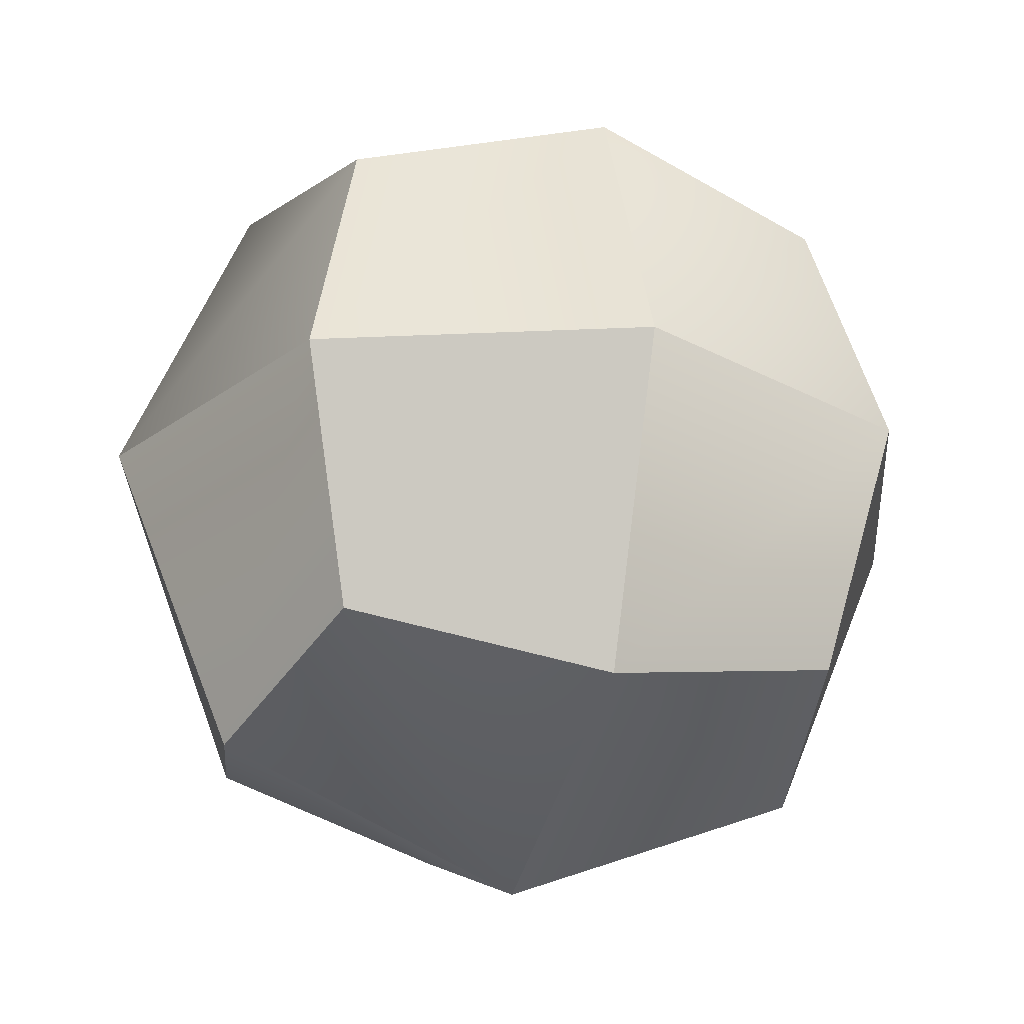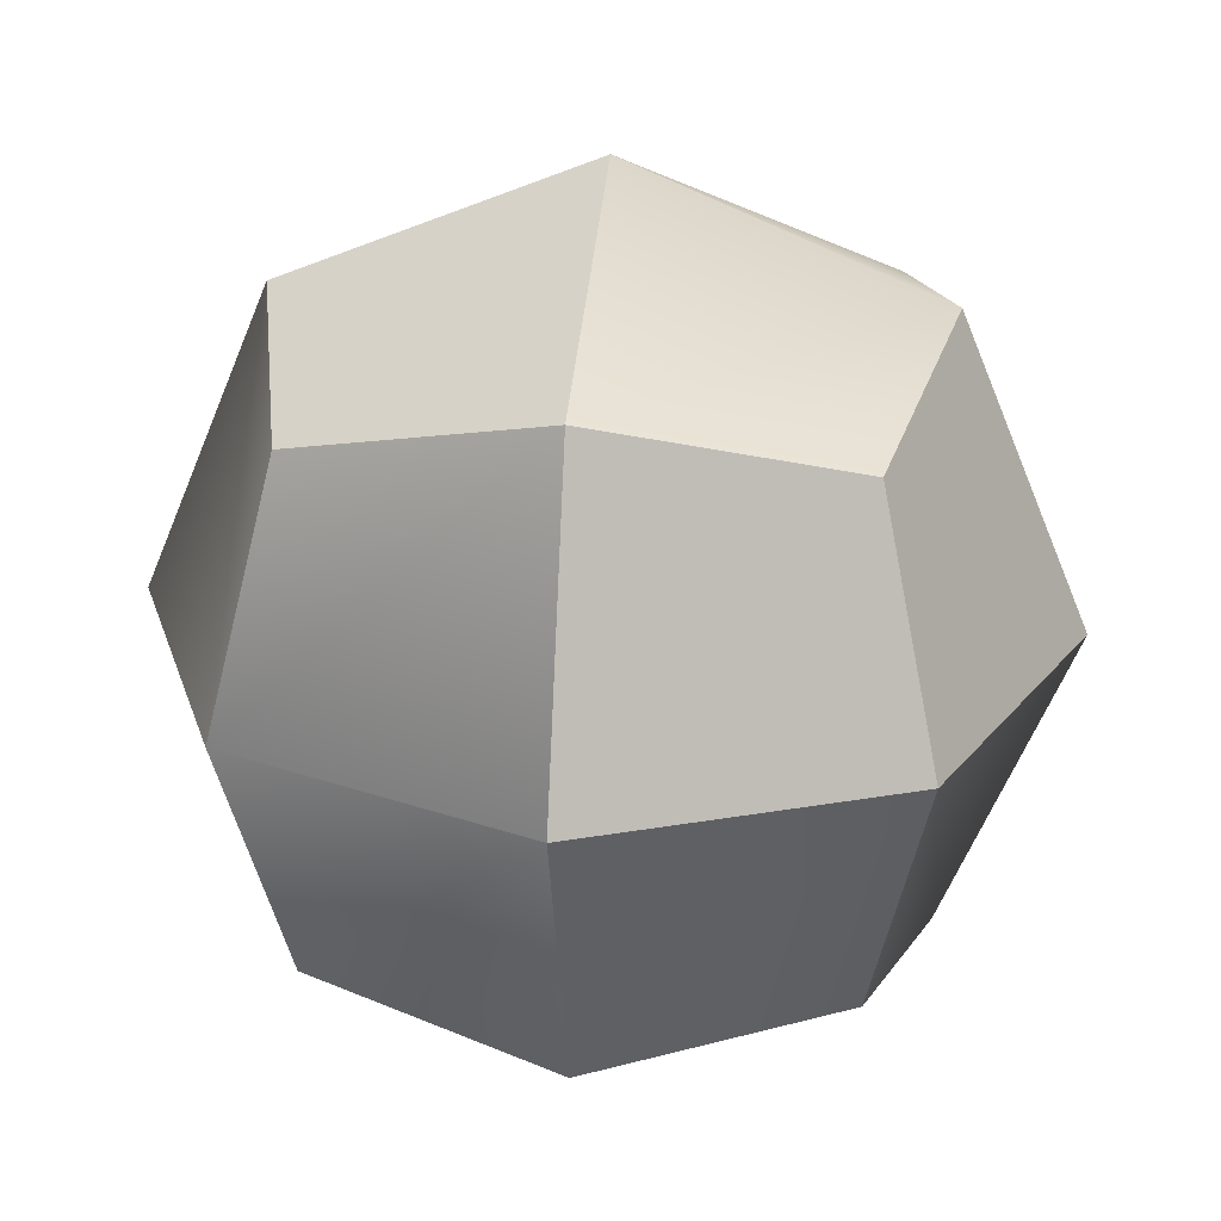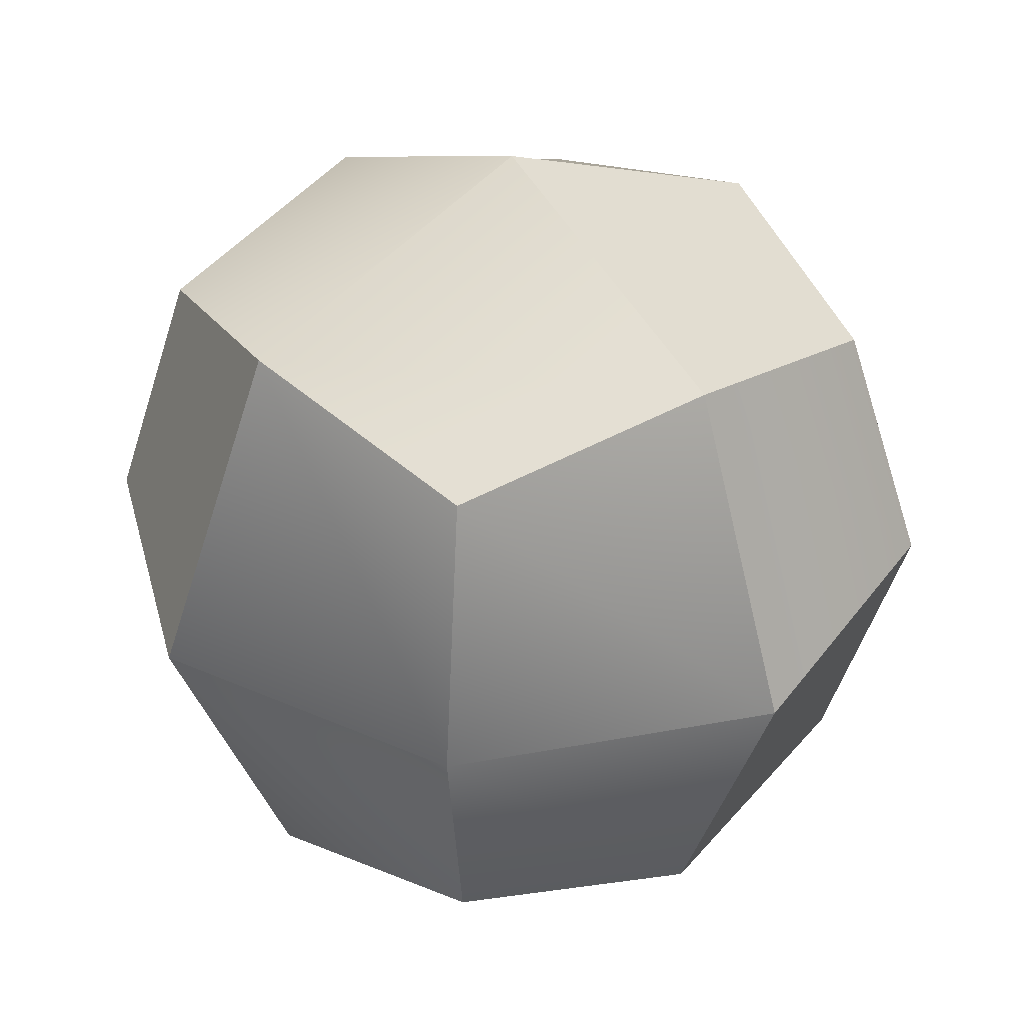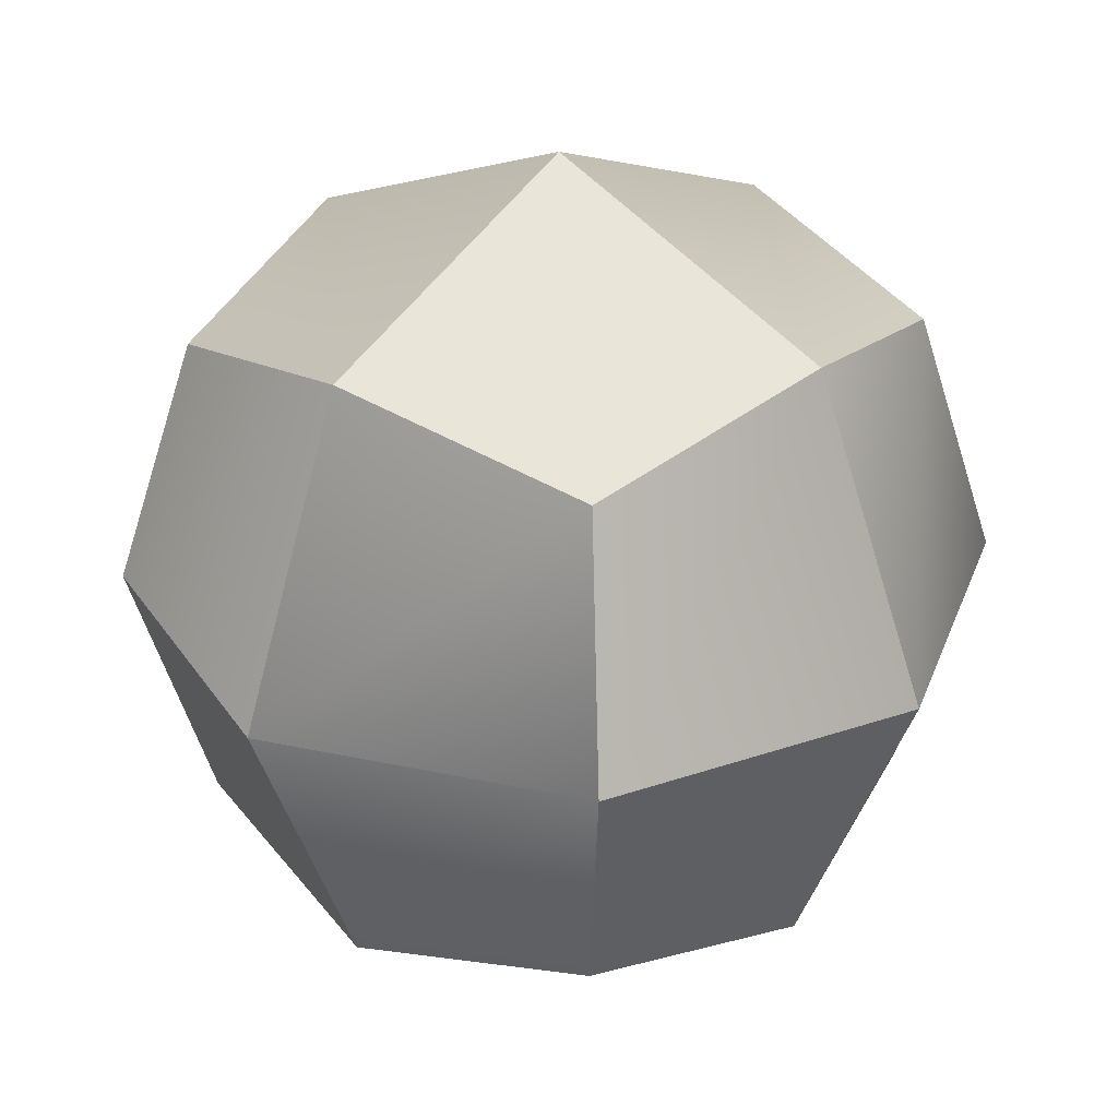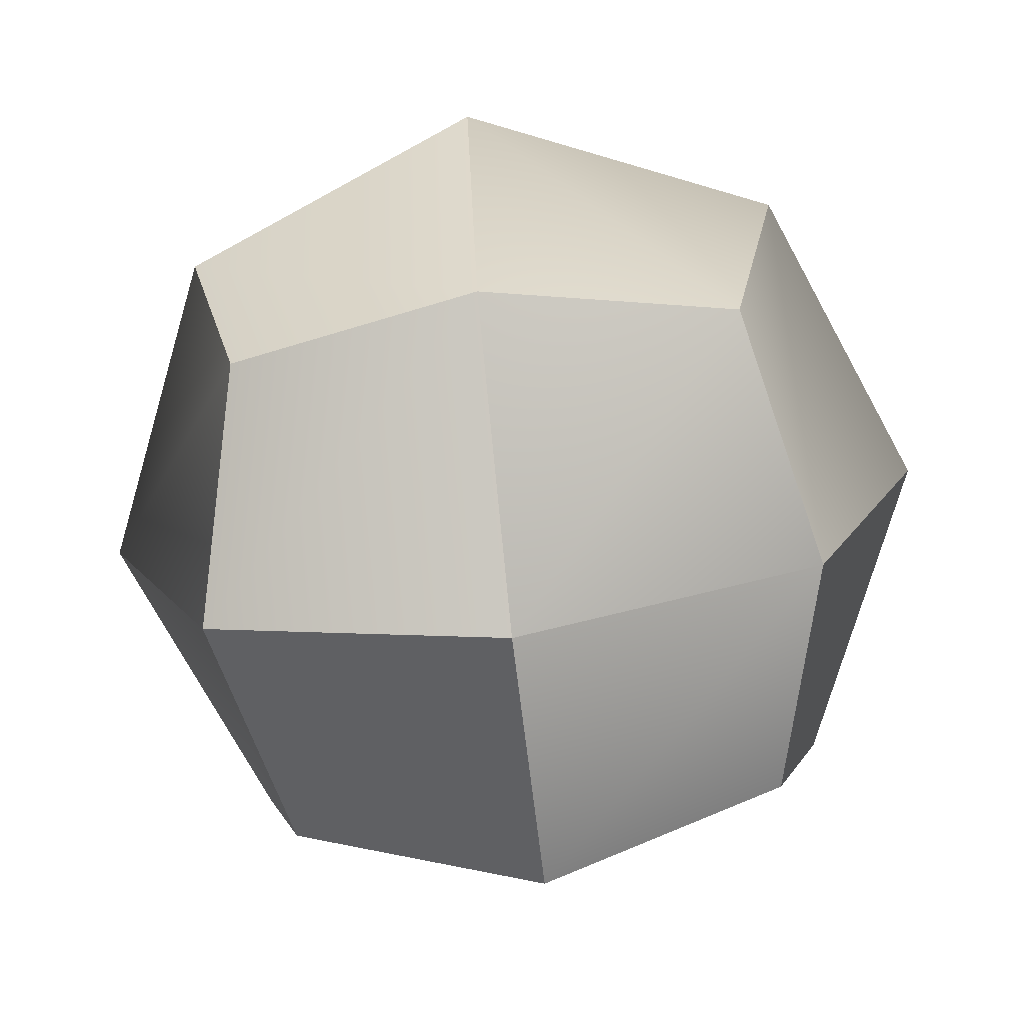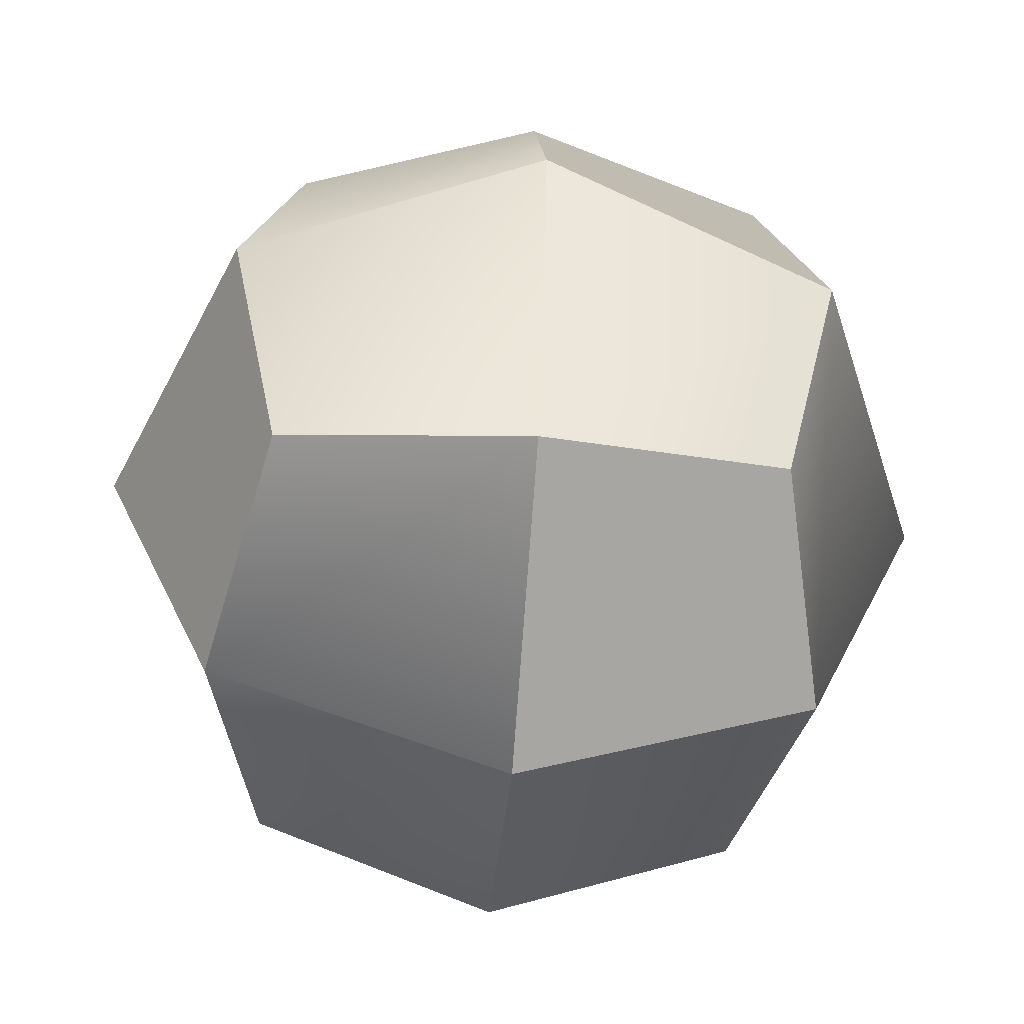
<metadata>
{"format":"obj","ext":"obj","renderer":"f3d","projection":"perspective","resolution":1024,"background":"white","views":[{"elev":-25.4,"azim":-108.3,"up":"+Y"},{"elev":25.4,"azim":6.7,"up":"+Z"},{"elev":34.8,"azim":-126.7,"up":"+Z"},{"elev":29.3,"azim":40.4,"up":"+Y"},{"elev":-74.2,"azim":-173.8,"up":"+Z"},{"elev":-54.5,"azim":-4.6,"up":"+Z"}]}
</metadata>
<code>
o Mesh
v -0.719 -0.719 -0.719
v 0 -0.8806 -0.8806
v 0.719 -0.719 -0.719
v 0.8806 -0.8806 0
v 0.719 -0.719 0.719
v 0 -0.8806 0.8806
v -0.719 -0.719 0.719
v -0.8806 -0.8806 0
v 0 -1.245 0
v -0.8806 0 -0.8806
v 0 0 -1.245
v 0.8806 0 -0.8806
v 1.245 0 0
v 0.8806 0 0.8806
v 0 0 1.245
v -0.8806 0 0.8806
v -1.245 0 0
v -0.719 0.719 -0.719
v 0 0.8806 -0.8806
v 0.719 0.719 -0.719
v 0.8806 0.8806 0
v 0.719 0.719 0.719
v 0 0.8806 0.8806
v -0.719 0.719 0.719
v -0.8806 0.8806 0
v 0 1.245 0
g Default
f 1 2 9 8
f 2 3 4 9
f 8 9 6 7
f 9 4 5 6
f 10 11 2 1
f 11 12 3 2
f 12 13 4 3
f 13 14 5 4
f 14 15 6 5
f 15 16 7 6
f 16 17 8 7
f 17 10 1 8
f 18 19 11 10
f 19 20 12 11
f 20 21 13 12
f 21 22 14 13
f 22 23 15 14
f 23 24 16 15
f 24 25 17 16
f 25 18 10 17
f 18 25 26 19
f 19 26 21 20
f 25 24 23 26
f 26 23 22 21

</code>
